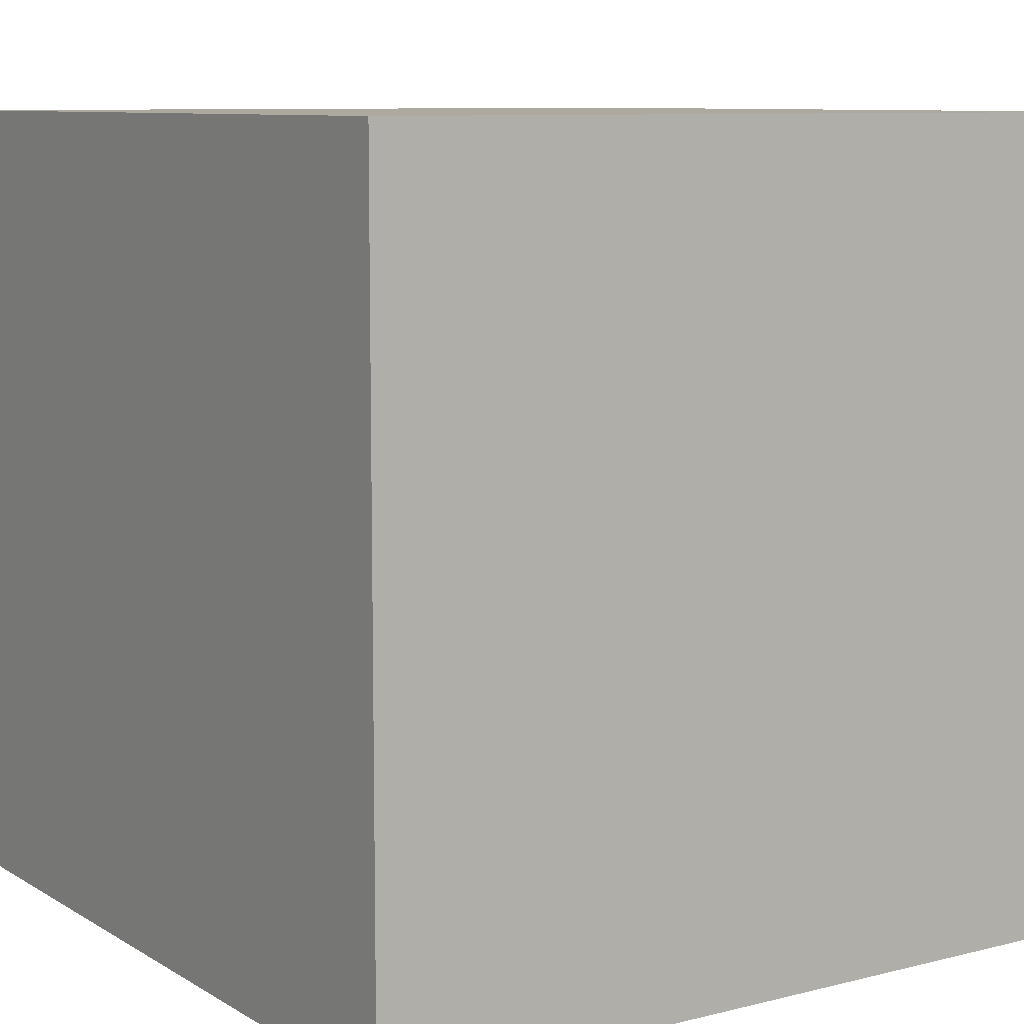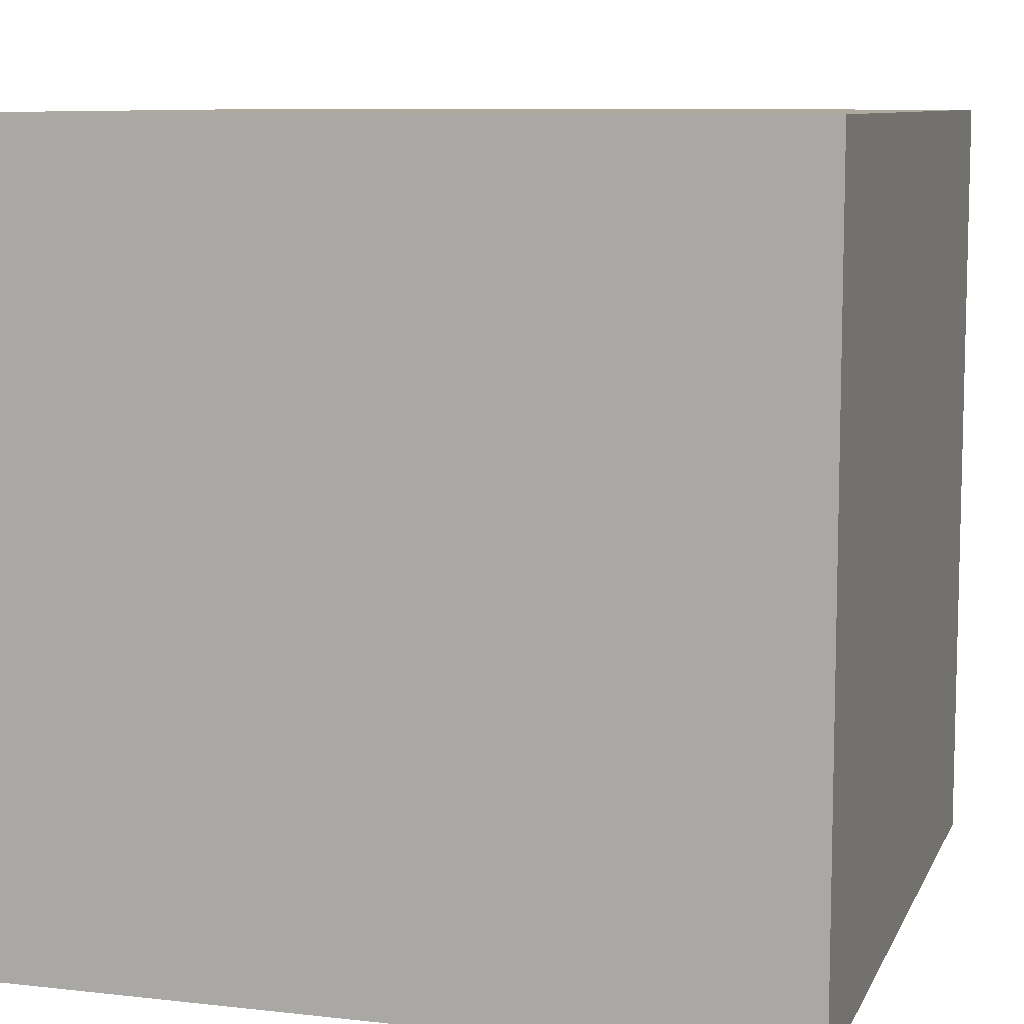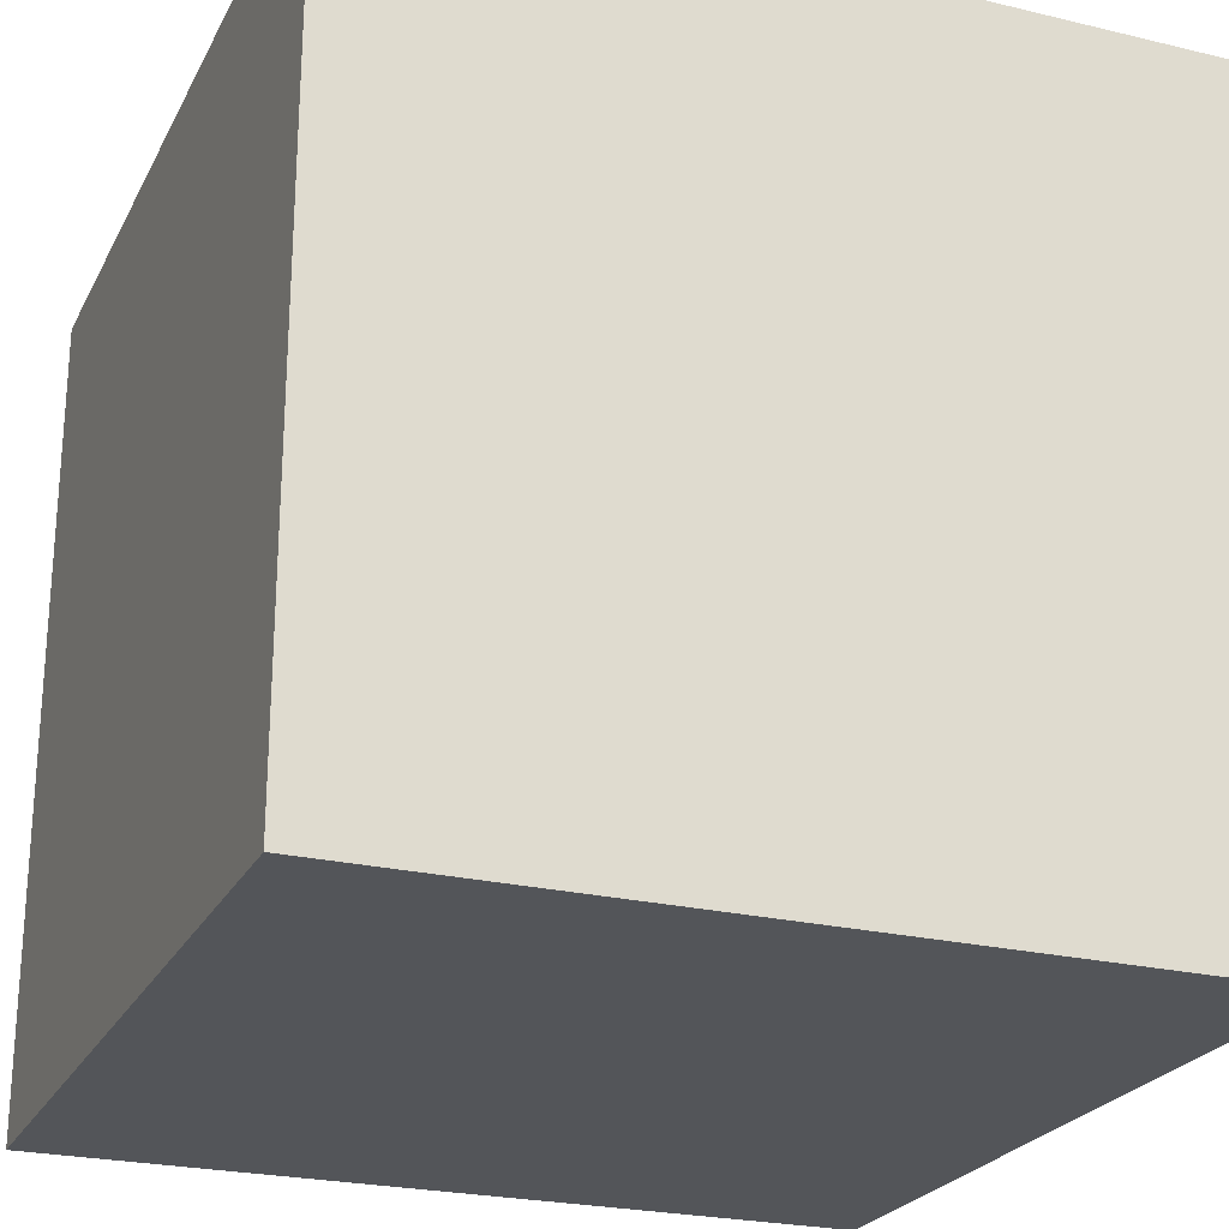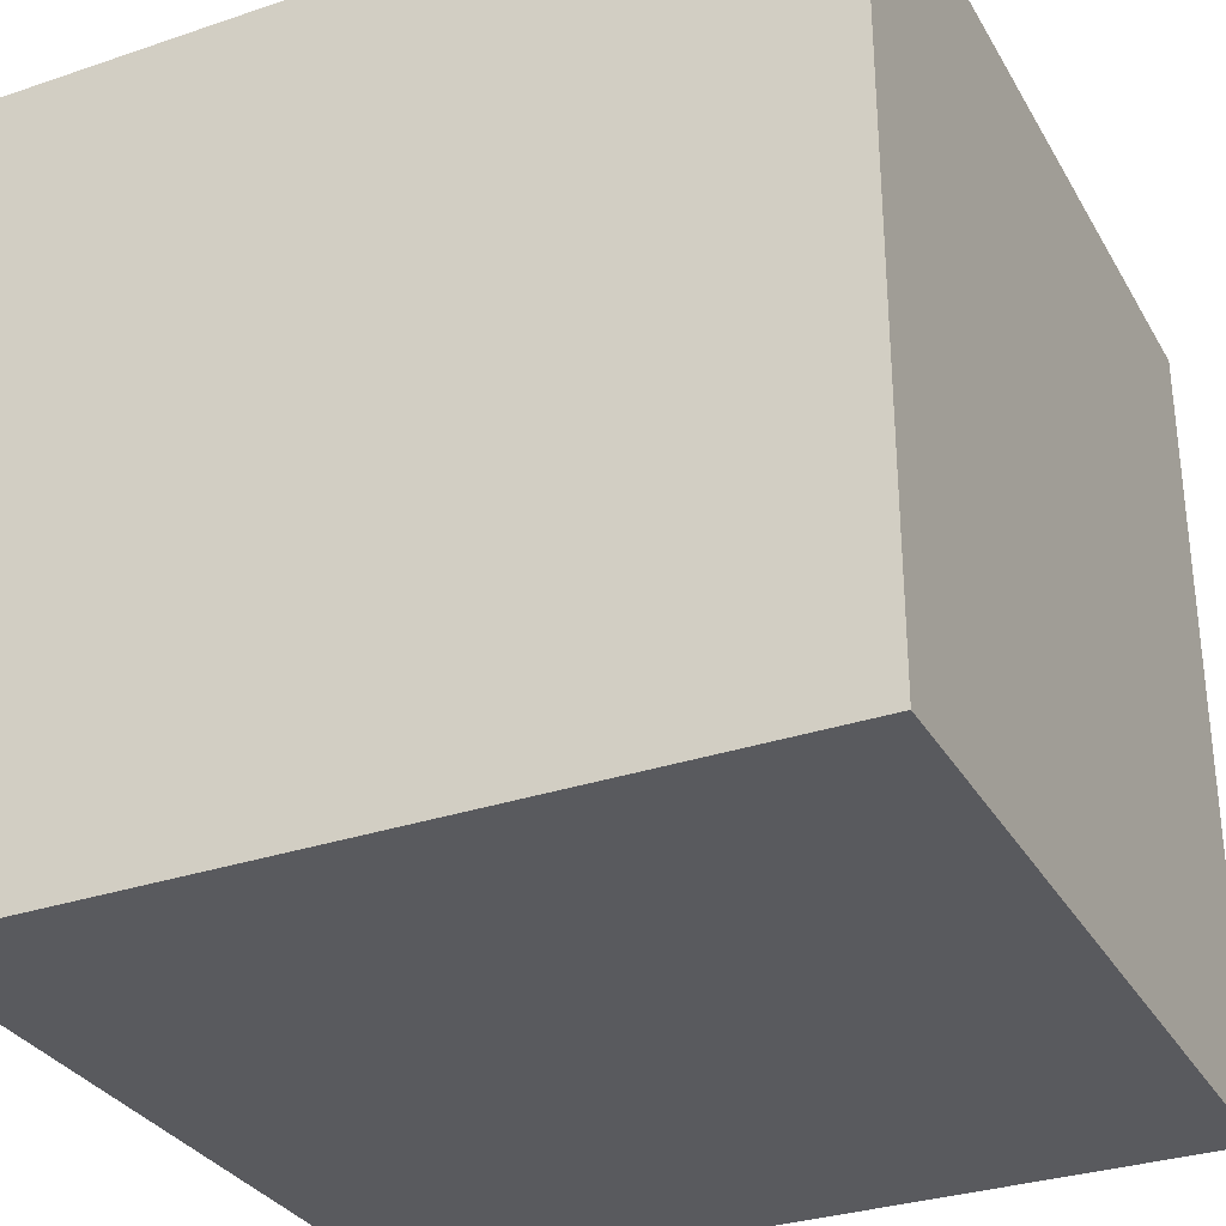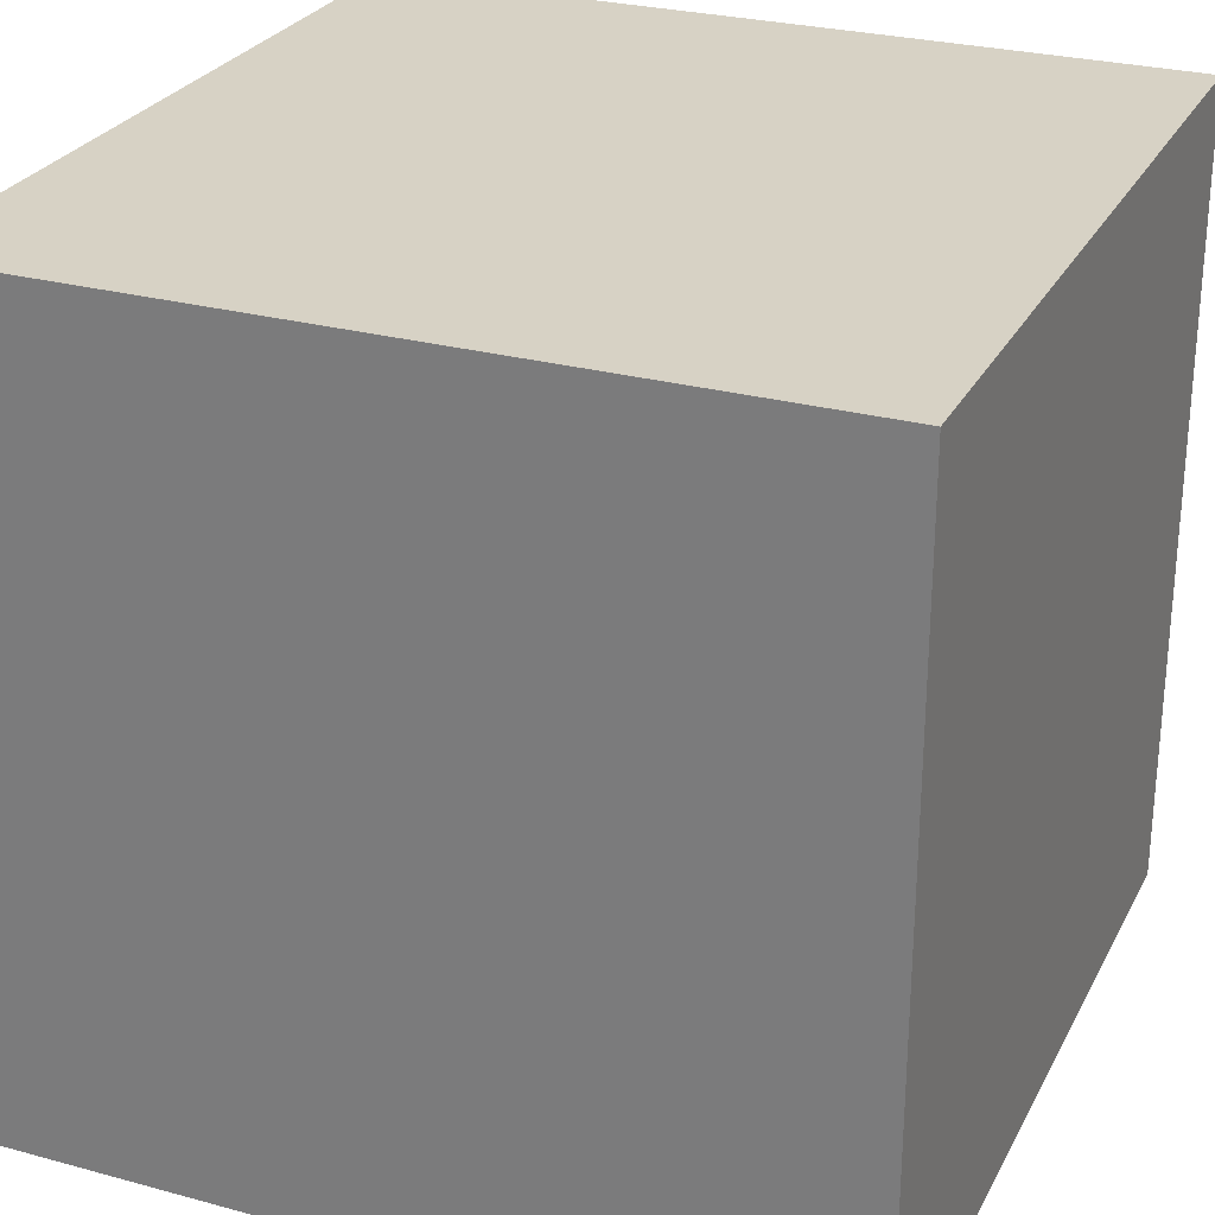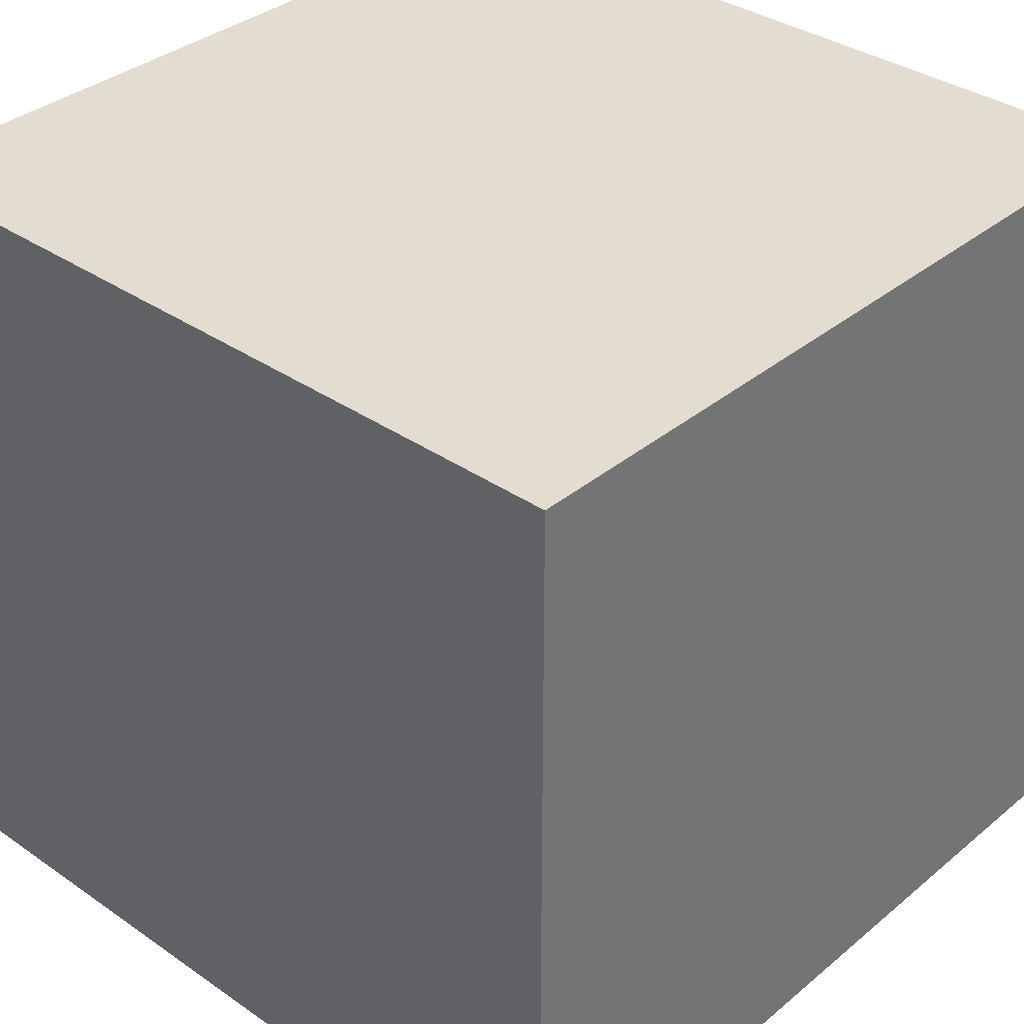
<metadata>
{"format":"obj","ext":"obj","renderer":"f3d","projection":"perspective","resolution":1024,"background":"white","views":[{"elev":9.0,"azim":56.4,"up":"+Y"},{"elev":8.9,"azim":-73.2,"up":"+Z"},{"elev":-24.2,"azim":68.4,"up":"+Y"},{"elev":-31.6,"azim":-64.5,"up":"+Z"},{"elev":27.2,"azim":112.7,"up":"+Y"},{"elev":35.2,"azim":132.5,"up":"+Y"}]}
</metadata>
<code>
o Cube
v 3 -3 -3
v 3 -3 3
v -3 -3 3
v -3 -3 -3
v 3 3 -3
v 3 3 3
v -3 3 3
v -3 3 -3
f 1 2 3 4
f 5 8 7 6
f 1 5 6 2
f 2 6 7 3
f 3 7 8 4
f 5 1 4 8

</code>
